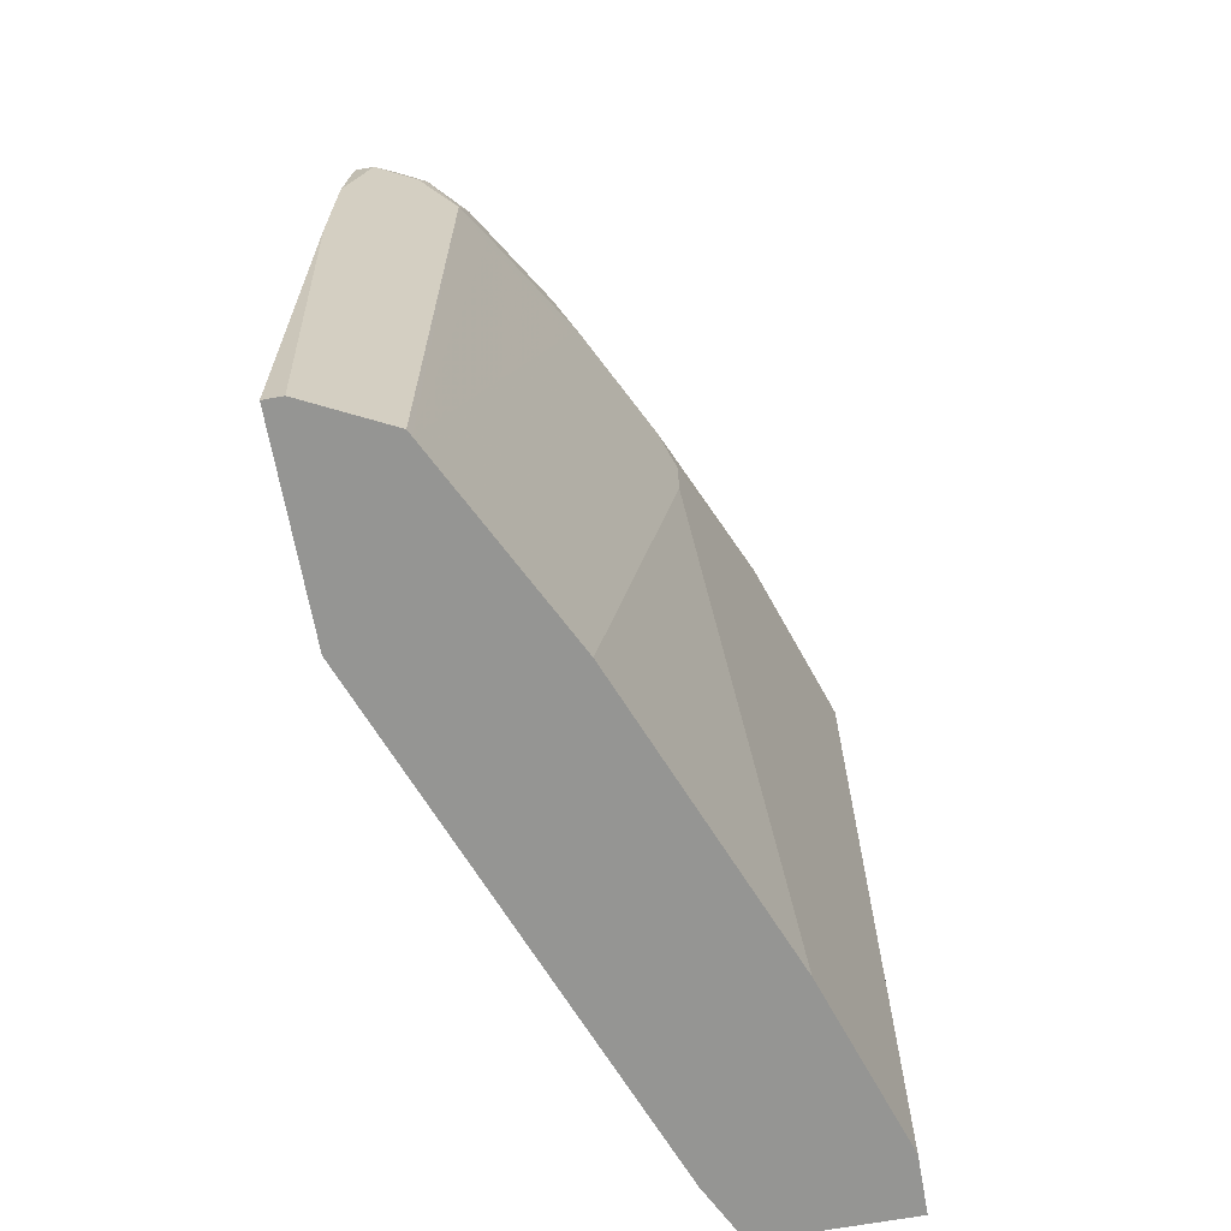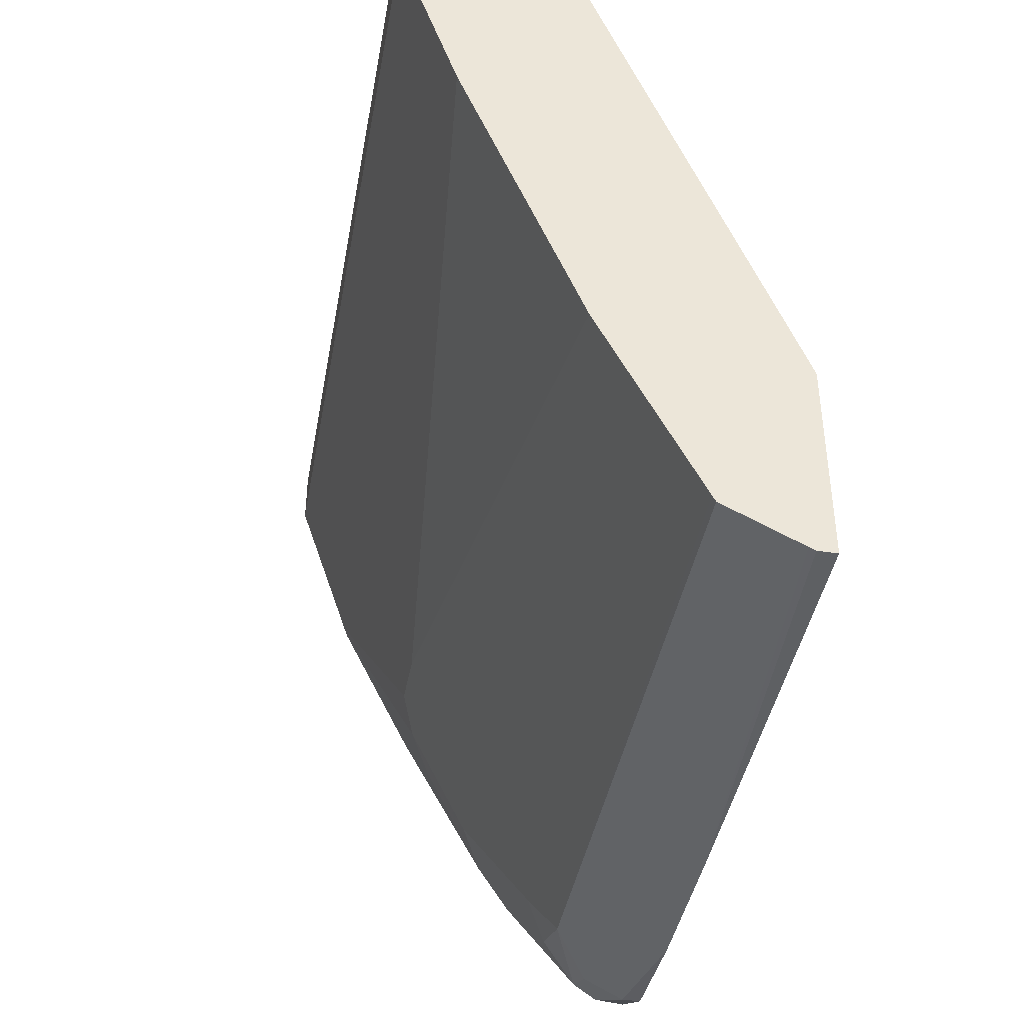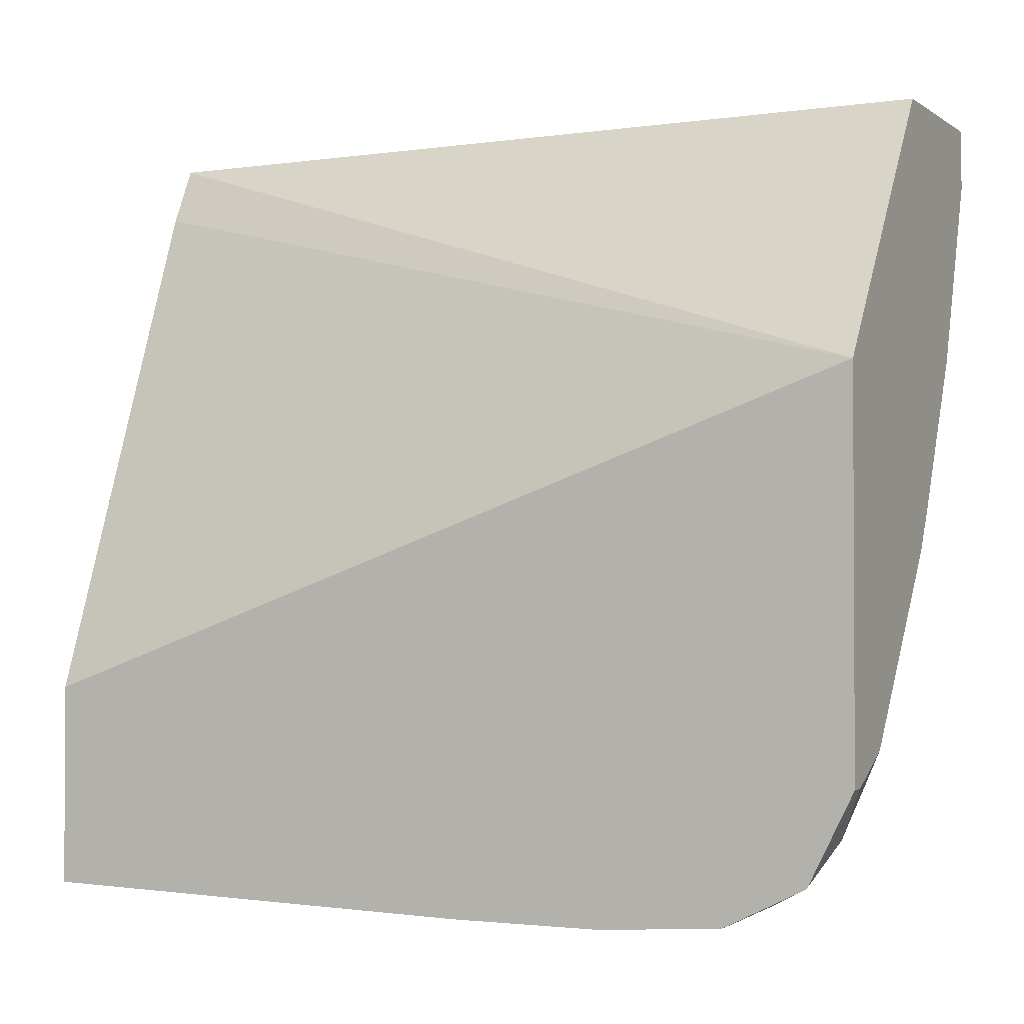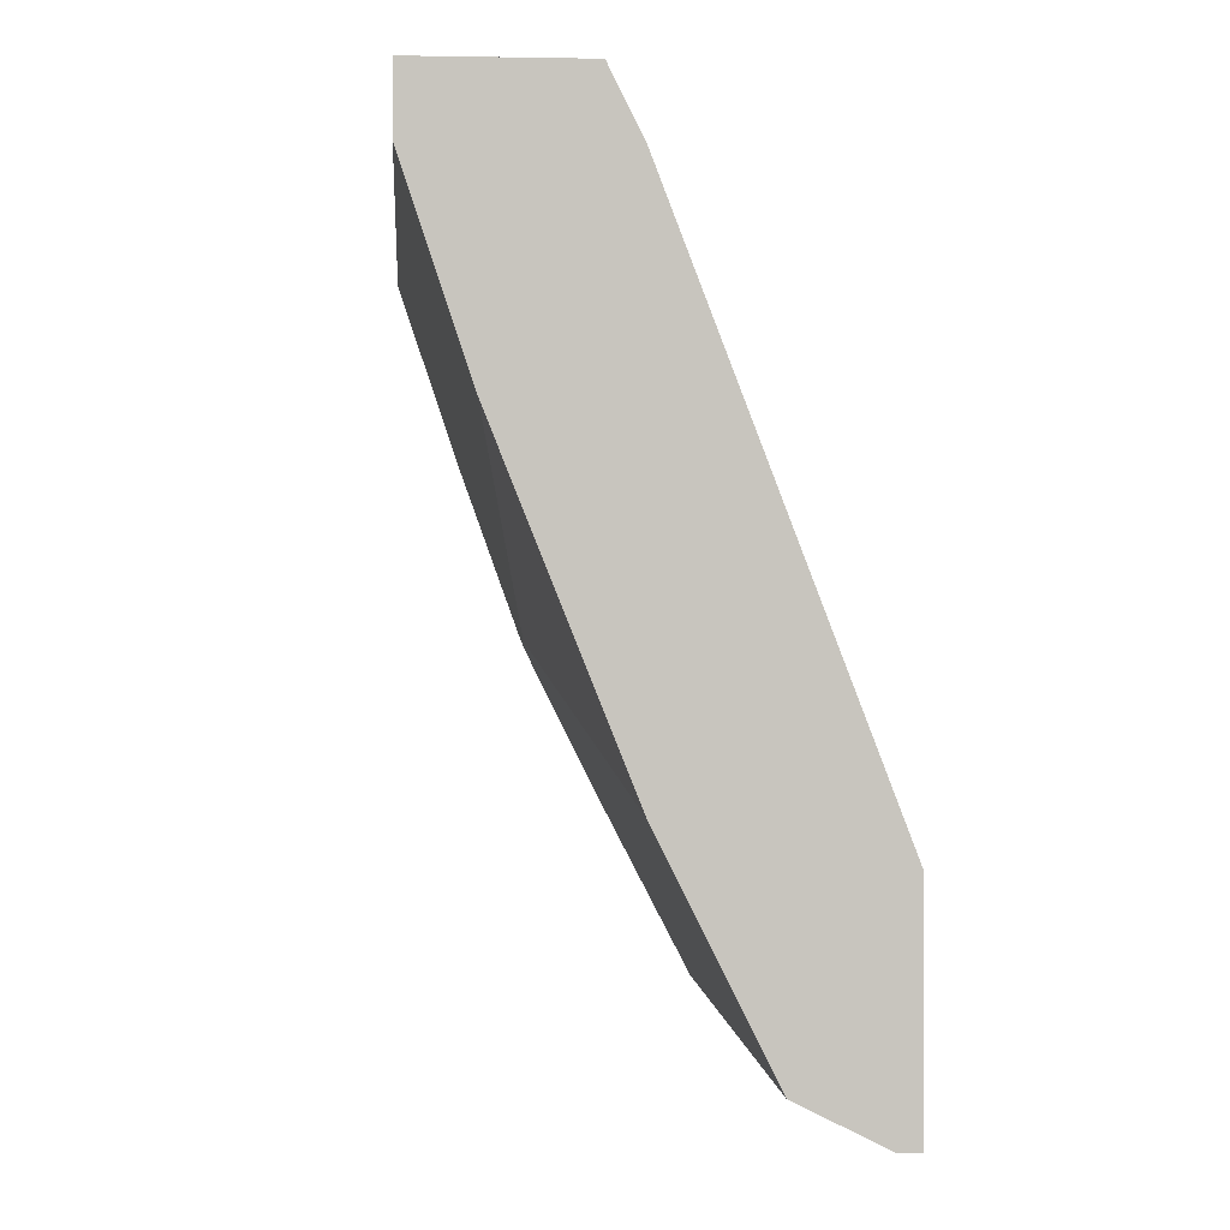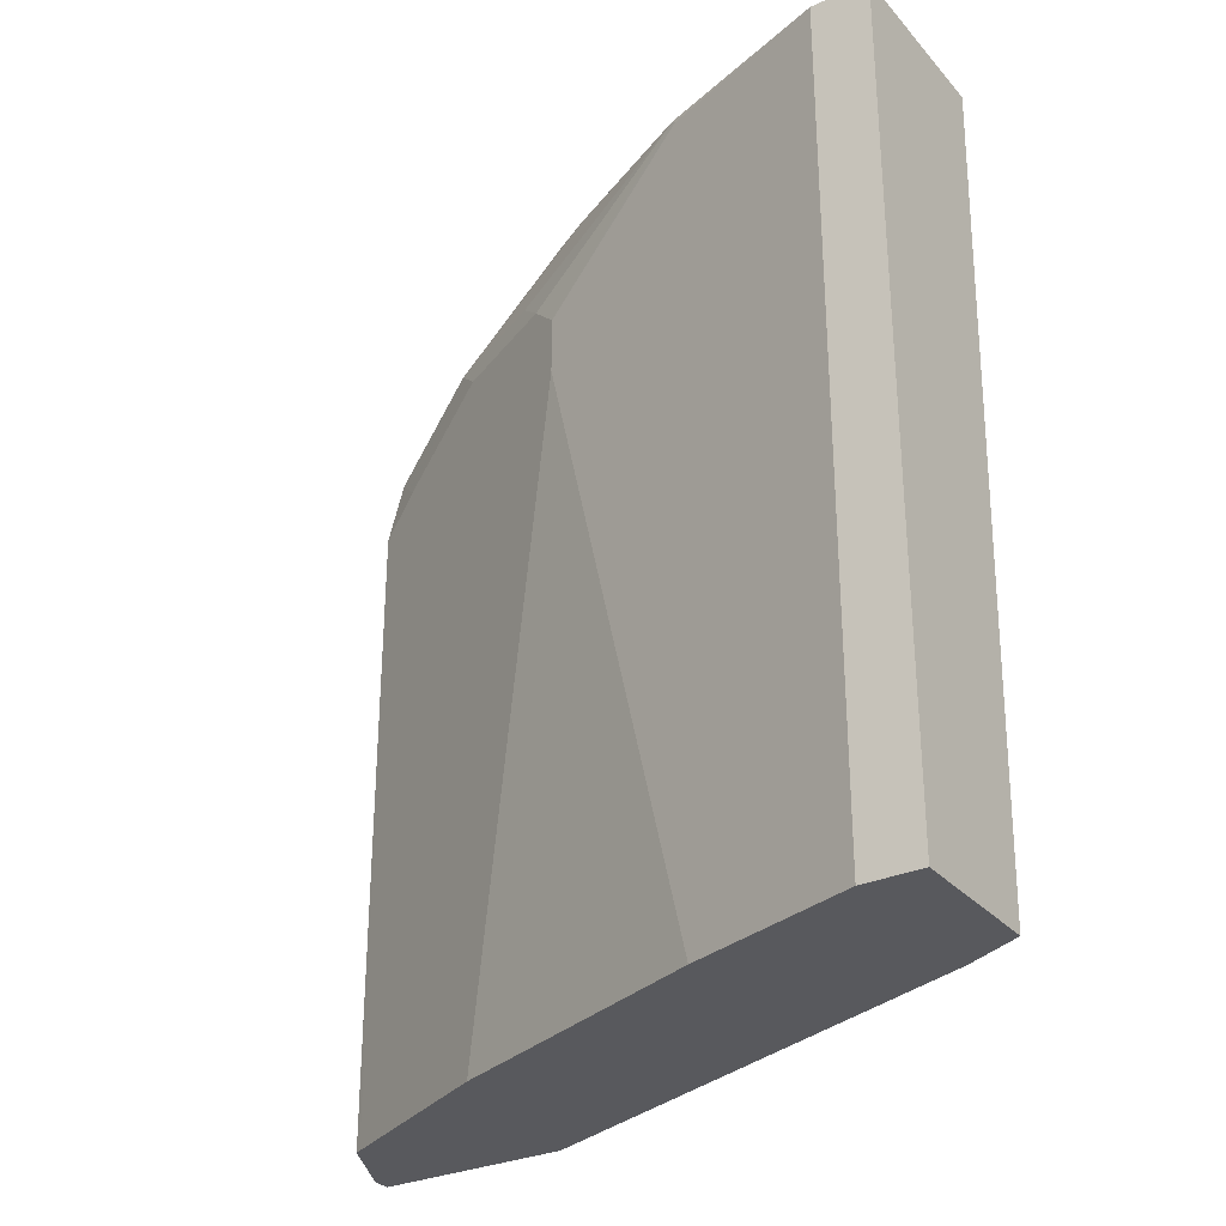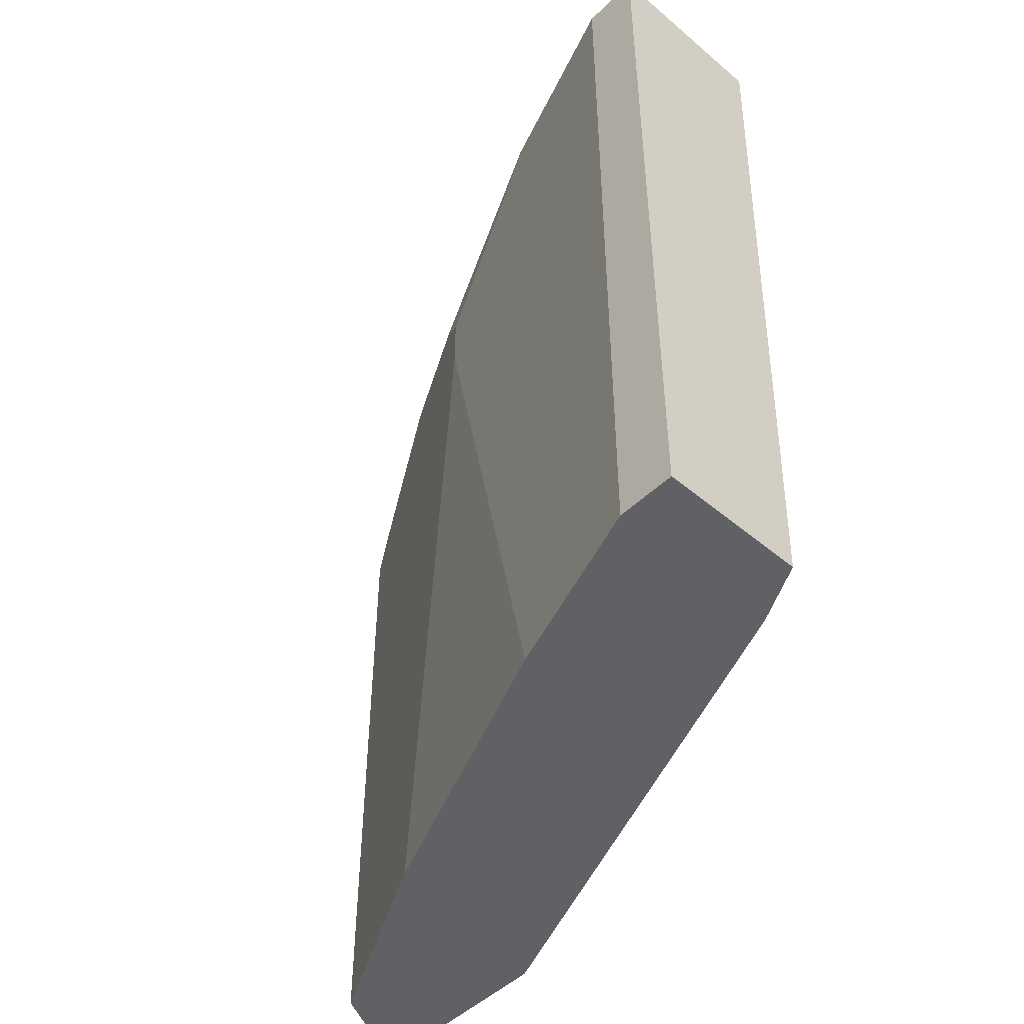
<metadata>
{"format":"obj","ext":"obj","renderer":"f3d","projection":"perspective","resolution":1024,"background":"white","views":[{"elev":-67.3,"azim":10.2,"up":"+Z"},{"elev":-41.4,"azim":169.8,"up":"+Y"},{"elev":-1.7,"azim":-64.2,"up":"+Y"},{"elev":0.0,"azim":175.7,"up":"+Y"},{"elev":-30.1,"azim":123.3,"up":"+Z"},{"elev":-48.5,"azim":136.8,"up":"+Z"}]}
</metadata>
<code>
v 0.4904 -0.2325 -0.003941
v 0.4904 -0.2581 -0.003941
v 0.4258 -0.2325 -0.003941
v 0.4904 -0.2325 0.3634
v 0.4646 -0.3356 -0.003941
v 0.4904 -0.2581 0.3634
v 0.4388 -0.413 0.2839
v 0.413 -0.2581 -0.003941
v 0.3275 -0.348 0.3634
v 0.412 -0.2325 0.3634
v 0.413 -0.4646 -0.003941
v 0.4636 -0.3376 0.3634
v 0.4646 -0.3356 0.3613
v 0.4388 -0.413 0.3097
v 0.4044 -0.4818 -0.003941
v 0.3275 -0.4807 -0.003941
v 0.3275 -0.5122 0.3634
v 0.4563 -0.3521 0.3634
v 0.3969 -0.4904 0.3355
v 0.4227 -0.4388 0.3355
v 0.4323 -0.4259 0.3226
v 0.4066 -0.4775 0.3226
v 0.4044 -0.4818 0.3097
v 0.3713 -0.548 -0.003941
v 0.3275 -0.5678 -0.003941
v 0.3336 -0.5122 0.3634
v 0.3275 -0.5501 0.3444
v 0.4378 -0.3892 0.3634
v 0.3549 -0.555 0.3226
v 0.3711 -0.542 0.3097
v 0.3807 -0.5291 0.2968
v 0.4305 -0.4037 0.3634
v 0.4209 -0.4209 0.3634
v 0.3807 -0.5033 0.3484
v 0.3786 -0.5334 0.2839
v 0.37 -0.5506 -0.003941
v 0.37 -0.5506 0.2839
v 0.3356 -0.5678 -0.003941
v 0.3275 -0.5719 0.1928
v 0.3425 -0.5083 0.3634
v 0.3442 -0.5334 0.3528
v 0.3275 -0.5509 0.3436
v 0.3442 -0.5592 0.3269
v 0.3356 -0.5678 0.3097
v 0.3528 -0.5592 0.3097
v 0.3646 -0.5162 0.3549
v 0.3604 -0.4993 0.3634
v 0.3554 -0.5579 -0.003941
v 0.3275 -0.5719 0.2581
v 0.3382 -0.5666 -0.003941
v 0.3275 -0.5638 0.3178
v 0.3275 -0.5678 0.3097
f 22 31 23
f 23 31 37
f 23 37 35
f 23 35 24
f 26 27 41
f 24 37 36
f 25 38 39
f 19 34 29
f 24 35 37
f 19 33 34
f 19 31 22
f 19 28 32
f 19 21 20
f 19 22 21
f 26 41 40
f 19 30 31
f 19 29 30
f 18 28 19
f 17 27 26
f 15 23 24
f 14 22 23
f 14 21 22
f 19 32 33
f 27 42 41
f 29 34 46
f 29 44 45
f 12 14 13
f 44 52 49
f 44 51 52
f 44 49 45
f 48 49 50
f 43 51 44
f 42 51 43
f 41 43 46
f 41 42 43
f 41 46 47
f 29 43 44
f 40 41 47
f 38 50 39
f 37 49 48
f 37 45 49
f 36 37 48
f 33 46 34
f 33 47 46
f 30 37 31
f 29 46 43
f 29 37 30
f 29 45 37
f 39 50 49
f 12 21 14
f 1 15 24
f 12 19 20
f 4 10 9
f 3 9 10
f 3 8 9
f 2 7 5
f 2 14 7
f 2 6 14
f 1 6 2
f 1 10 4
f 1 3 10
f 1 8 3
f 1 16 8
f 1 25 16
f 1 38 25
f 1 50 38
f 1 48 50
f 1 36 48
f 1 24 36
f 1 11 15
f 1 5 11
f 1 2 5
f 12 20 21
f 4 9 17
f 4 17 26
f 1 4 6
f 4 40 47
f 12 18 19
f 4 26 40
f 9 42 27
f 9 51 42
f 9 52 51
f 9 49 52
f 9 39 49
f 9 25 39
f 9 16 25
f 8 16 9
f 7 15 11
f 9 27 17
f 7 14 23
f 7 23 15
f 4 47 33
f 4 32 28
f 4 28 18
f 4 18 12
f 4 33 32
f 5 7 11
f 6 12 13
f 6 13 14
f 4 12 6

</code>
